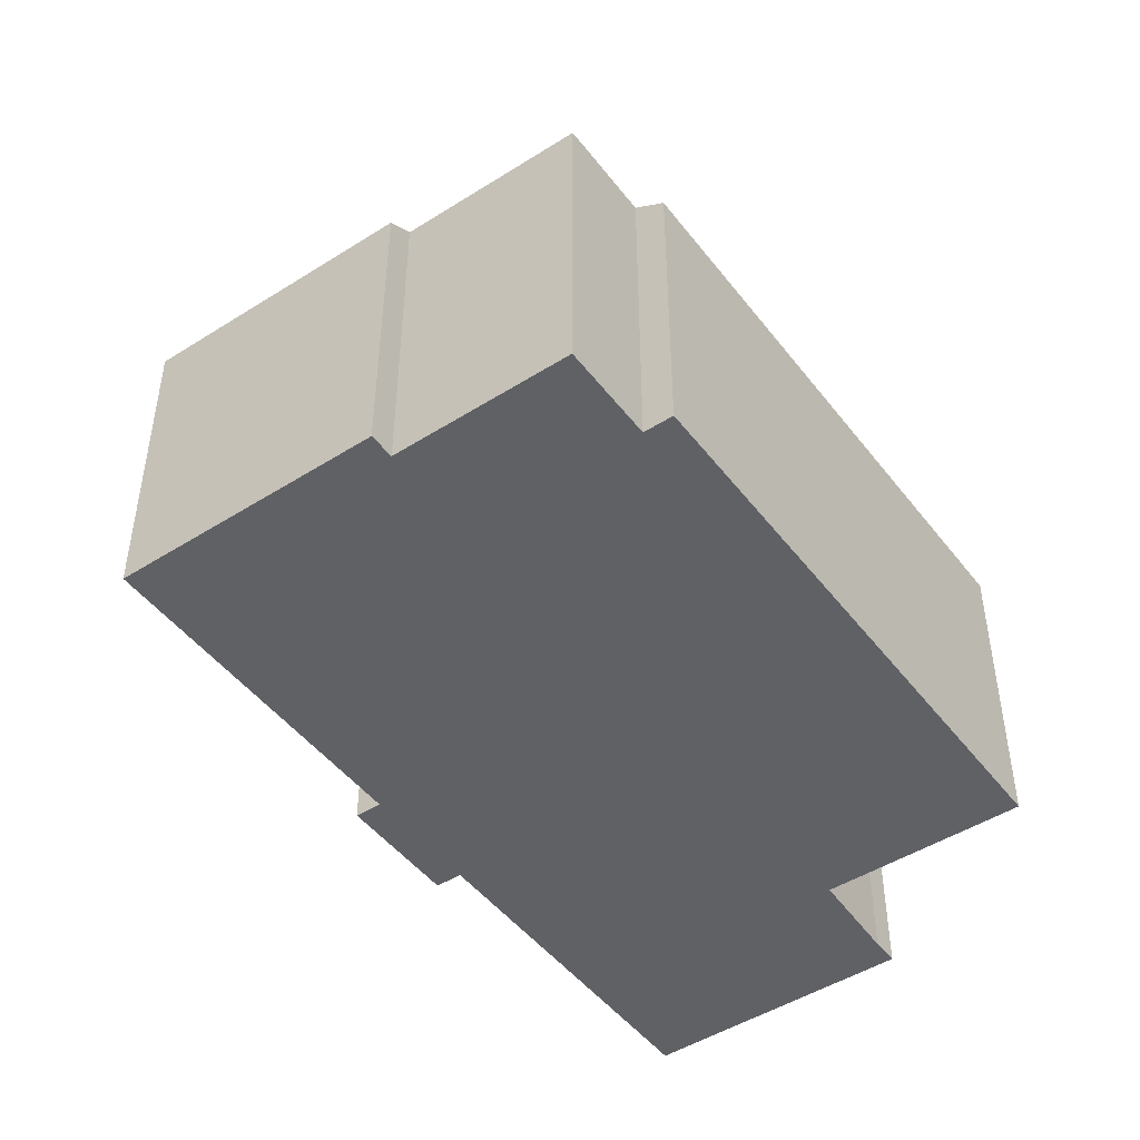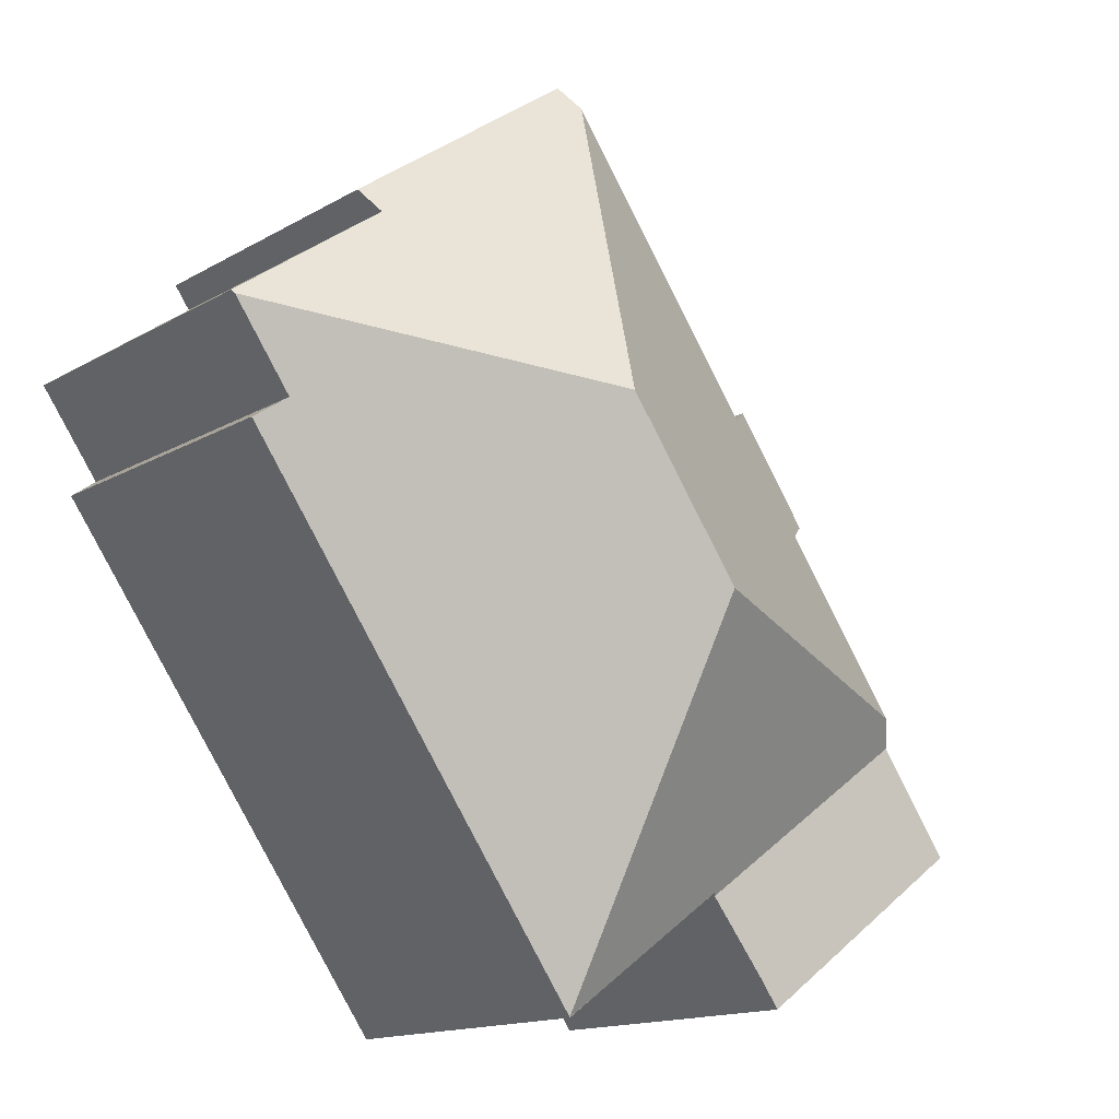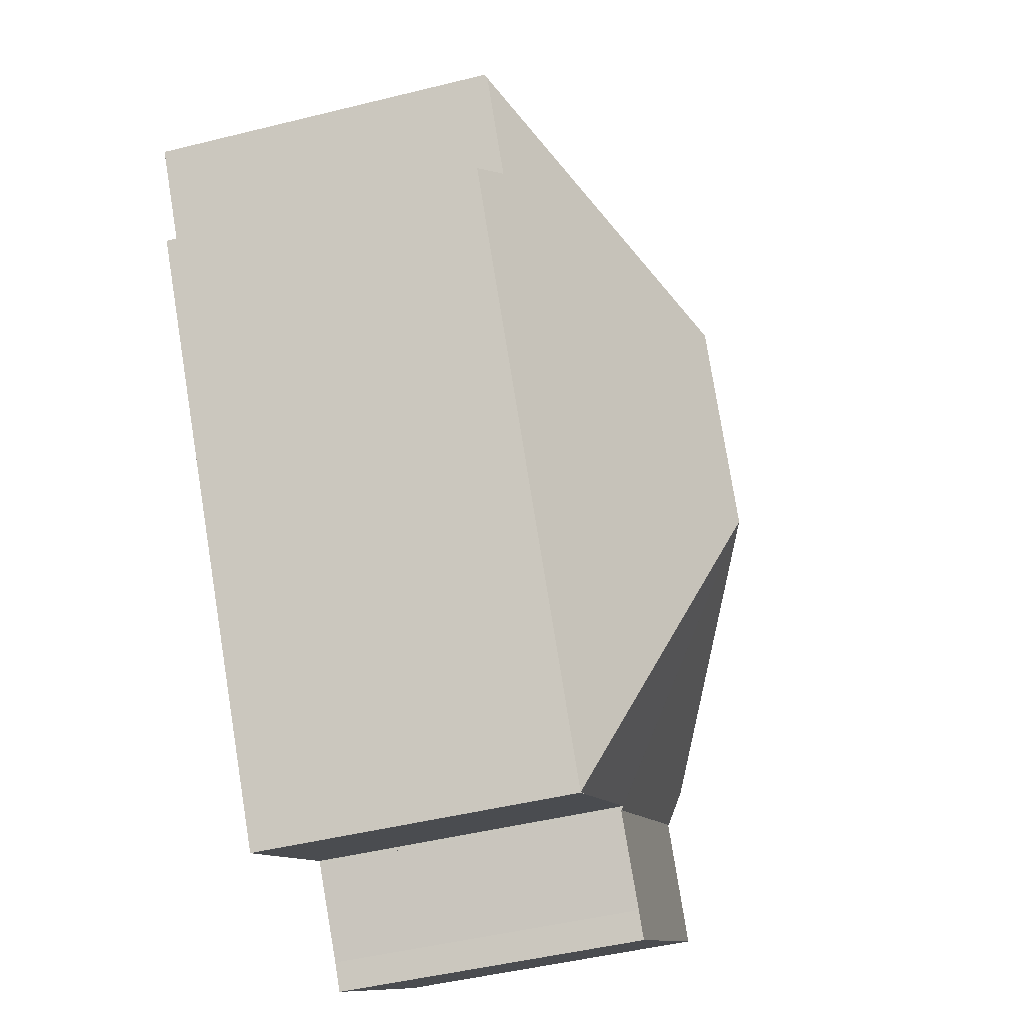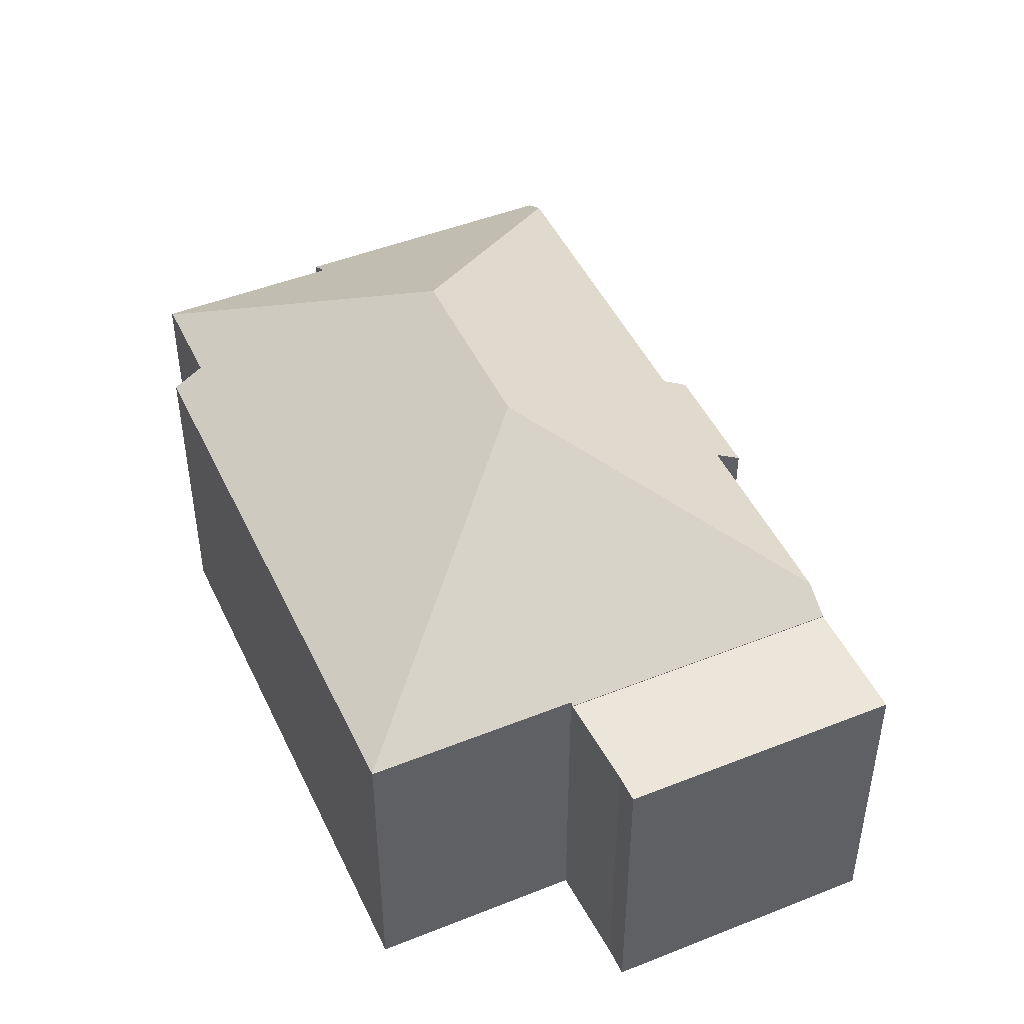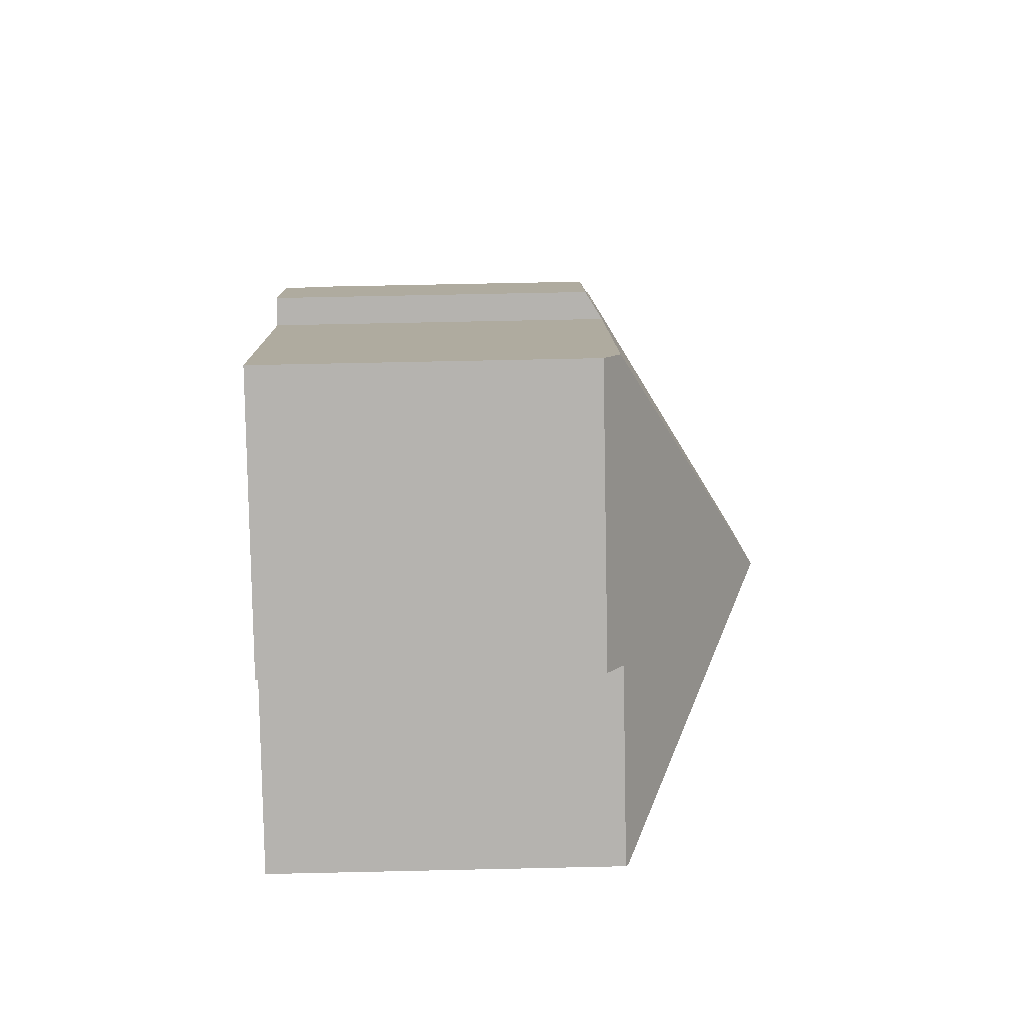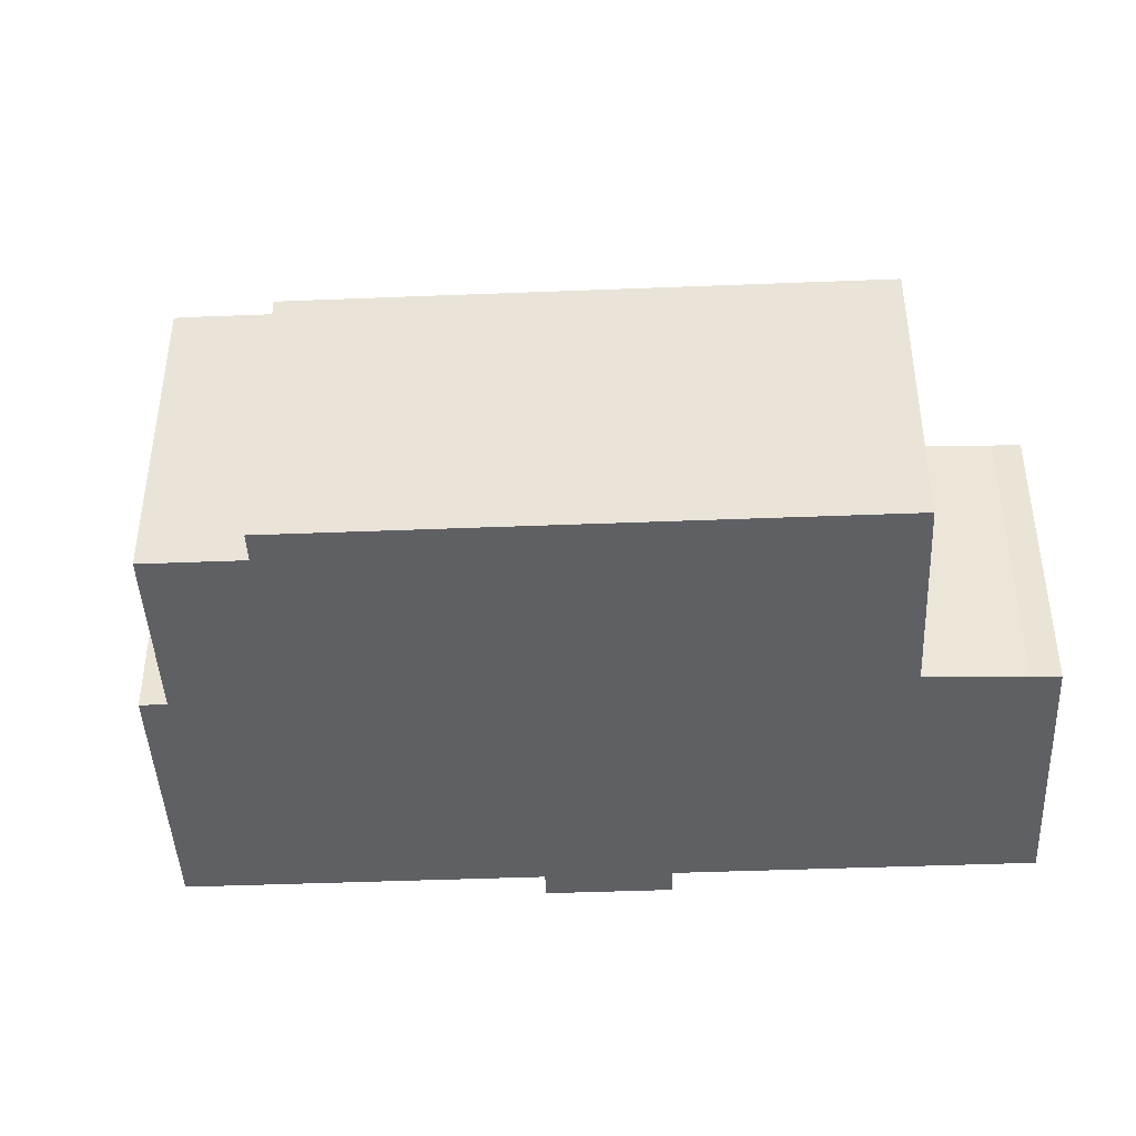
<metadata>
{"format":"obj","ext":"obj","renderer":"f3d","projection":"perspective","resolution":1024,"background":"white","views":[{"elev":-47.5,"azim":71.1,"up":"+Y"},{"elev":-14.6,"azim":141.2,"up":"+Z"},{"elev":-46.8,"azim":105.8,"up":"+Z"},{"elev":46.8,"azim":-168.8,"up":"+Y"},{"elev":64.3,"azim":88.7,"up":"+Z"},{"elev":-43.9,"azim":128.2,"up":"+Y"}]}
</metadata>
<code>
v  14.93 13.08 9.586
v  7.949 9.177 11.15
v  13.39 9.177 18.77
v  11.74 13.08 5.118
v  5.246 8.719 8.689
v  7.321 8.719 11.6
v  5.88 9.181 8.236
v  2.562 9.181 3.588
v  23.97 9.234 11.09
v  19.77 9.168 14.23
v  24.04 9.168 11.19
v  13.84 8.719 19.4
v  20.21 8.719 14.85
v  22.38 9.234 8.86
v  23.09 8.719 8.355
v  13.45 8.719 -5.142
v  12.75 8.71 -4.66
v  8.602 8.718 -1.684
v  8.542 8.66 -1.761
v  2.051 8.66 2.873
v  5.88 -5.043e-16 8.236
v  5.246 -5.32e-16 8.689
v  13.44 3.156e-16 -5.154
v  13.44 8.711 -5.154
v  8.602 1.031e-16 -1.684
v  12.75 2.853e-16 -4.66
v  8.542 1.078e-16 -1.761
v  2.051 -1.759e-16 2.873
v  7.321 -7.1e-16 11.6
v  7.949 -6.825e-16 11.15
v  13.39 -1.149e-15 18.77
v  13.84 -1.188e-15 19.4
v  2.562 -2.197e-16 3.588
v  20.21 -9.091e-16 14.85
v  19.77 -8.714e-16 14.23
v  24.04 -6.849e-16 11.19
v  22.38 -5.425e-16 8.86
v  23.09 -5.116e-16 8.355
v  23.97 -6.793e-16 11.09
v  13.45 3.149e-16 -5.142
v  0 8.64 5.29e-16
v  6.86 8.64 -3.902
v  6.389 8.64 -4.561
v  8.542 8.64 -1.761
v  2.051 8.64 2.873
v  0 0 0
v  6.86 2.389e-16 -3.902
v  6.389 2.793e-16 -4.561
g defaultobject
f 1 2 3
f 2 1 4
f 2 5 6
f 5 2 4
f 5 4 7
f 7 4 8
f 9 10 11
f 10 9 1
f 10 1 12
f 12 1 3
f 12 13 10
f 14 1 9
f 1 14 15
f 1 15 16
f 1 16 4
f 17 4 16
f 4 17 18
f 4 18 19
f 4 19 20
f 4 20 8
f 21 5 7
f 5 21 22
f 23 17 24
f 17 23 18
f 18 23 25
f 25 23 26
f 27 20 19
f 20 27 28
f 22 6 5
f 6 22 29
f 30 3 2
f 3 30 31
f 3 31 12
f 12 31 32
f 8 21 7
f 21 8 20
f 21 20 33
f 33 20 28
f 6 30 2
f 30 6 29
f 32 13 12
f 13 32 34
f 35 11 10
f 11 35 36
f 37 15 14
f 15 37 38
f 13 35 10
f 35 13 34
f 11 14 9
f 14 11 37
f 37 11 36
f 37 36 39
f 38 16 15
f 16 38 40
f 40 24 16
f 24 40 23
f 25 19 18
f 19 25 27
f 29 22 21
f 27 33 28
f 33 27 21
f 21 27 25
f 21 25 26
f 21 26 23
f 21 23 40
f 21 40 38
f 21 38 30
f 21 30 29
f 30 38 37
f 30 37 31
f 37 32 31
f 32 37 35
f 35 37 39
f 35 39 36
f 34 32 35
f 41 42 43
f 42 41 44
f 44 41 45
f 46 45 41
f 45 46 28
f 28 44 45
f 44 28 27
f 27 42 44
f 42 27 47
f 47 43 42
f 43 47 48
f 48 41 43
f 41 48 46
f 48 28 46
f 28 48 47
f 28 47 27

</code>
